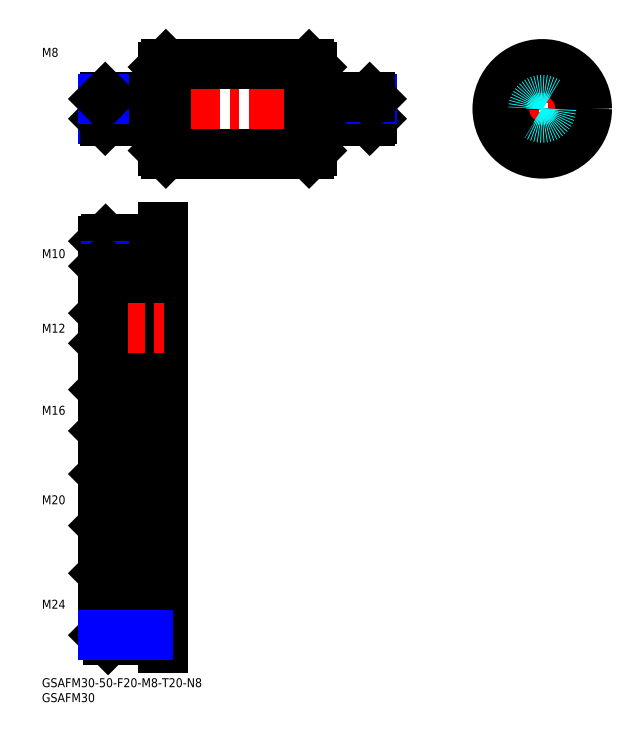
<metadata>
{"format":"dxf","ext":"dxf","renderer":"ezdxf+matplotlib","layout":"modelspace","background":"white","min_lineweight":24,"dpi":150}
</metadata>
<code>
0
SECTION
2
ENTITIES
0
INSERT
8
MSM_CONTINUOUS
2
*U38
10
0
20
0
30
0
0
INSERT
8
MSM_CONTINUOUS
2
*U39
10
0
20
0
30
0
0
LINE
8
MSM_CENTER
10
18.55
20
190.8
30
0
11
110.5
21
190.8
31
0
0
LINE
8
MSM_CONTINUOUS
10
40.55
20
204.8
30
0
11
40.55
21
176.8
31
0
0
LINE
8
MSM_CONTINUOUS
10
41.55
20
205.8
30
0
11
89.55
21
205.8
31
0
0
LINE
8
MSM_CONTINUOUS
10
41.55
20
175.8
30
0
11
89.55
21
175.8
31
0
0
LINE
8
MSM_CONTINUOUS
10
41.55
20
205.8
30
0
11
40.55
21
204.8
31
0
0
LINE
8
MSM_CONTINUOUS
10
40.55
20
176.8
30
0
11
41.55
21
175.8
31
0
0
LINE
8
MSM_CONTINUOUS
10
41.55
20
205.8
30
0
11
41.55
21
175.8
31
0
0
LINE
8
MSM_CONTINUOUS
10
90.55
20
204.8
30
0
11
90.55
21
176.8
31
0
0
LINE
8
MSM_CONTINUOUS
10
89.55
20
205.8
30
0
11
90.55
21
204.8
31
0
0
LINE
8
MSM_CONTINUOUS
10
89.55
20
205.8
30
0
11
89.55
21
175.8
31
0
0
LINE
8
MSM_CONTINUOUS
10
90.55
20
176.8
30
0
11
89.55
21
175.8
31
0
0
LINE
8
MSM_CENTER
10
150.7
20
190.8
30
0
11
184.7
21
190.8
31
0
0
CIRCLE
8
MSM_CONTINUOUS
10
167.7
20
190.8
30
0
40
15
0
LINE
8
MSM_CENTER
10
167.7
20
173.8
30
0
11
167.7
21
207.8
31
0
0
CIRCLE
8
MSM_NARROW
10
167.7
20
190.8
30
0
40
3.324
0
CIRCLE
8
MSM_CONTINUOUS
10
167.7
20
190.8
30
0
40
4
0
CIRCLE
8
MSM_CONTINUOUS
10
167.7
20
190.8
30
0
40
14
0
LINE
8
MSM_CONTINUOUS
10
20.55
20
194.2
30
0
11
20.55
21
187.5
31
0
0
LINE
8
MSM_NARROW
10
37.55
20
187.5
30
0
11
20.55
21
187.5
31
0
0
LINE
8
MSM_CONTINUOUS
10
37.55
20
186.8
30
0
11
21.22
21
186.8
31
0
0
LINE
8
MSM_CONTINUOUS
10
21.22
20
186.8
30
0
11
21.22
21
194.8
31
0
0
LINE
8
MSM_CONTINUOUS
10
20.55
20
187.5
30
0
11
21.22
21
186.8
31
0
0
LINE
8
MSM_CONTINUOUS
10
37.55
20
194.8
30
0
11
21.22
21
194.8
31
0
0
LINE
8
MSM_NARROW
10
37.55
20
194.2
30
0
11
20.55
21
194.2
31
0
0
LINE
8
MSM_CONTINUOUS
10
21.22
20
194.8
30
0
11
20.55
21
194.2
31
0
0
LINE
8
MSM_CONTINUOUS
10
37.55
20
194.8
30
0
11
37.55
21
186.8
31
0
0
LINE
8
MSM_CONTINUOUS
10
37.55
20
193.8
30
0
11
40.55
21
193.8
31
0
0
LINE
8
MSM_CONTINUOUS
10
37.55
20
187.8
30
0
11
40.55
21
187.8
31
0
0
LINE
8
MSM_NARROW
10
93.55
20
187.5
30
0
11
110.5
21
187.5
31
0
0
LINE
8
MSM_CONTINUOUS
10
93.55
20
186.8
30
0
11
109.9
21
186.8
31
0
0
LINE
8
MSM_CONTINUOUS
10
93.55
20
194.8
30
0
11
93.55
21
186.8
31
0
0
LINE
8
MSM_CONTINUOUS
10
93.55
20
187.8
30
0
11
90.55
21
187.8
31
0
0
LINE
8
MSM_CONTINUOUS
10
109.9
20
186.8
30
0
11
109.9
21
194.8
31
0
0
LINE
8
MSM_CONTINUOUS
10
110.5
20
187.5
30
0
11
109.9
21
186.8
31
0
0
LINE
8
MSM_CONTINUOUS
10
110.5
20
194.2
30
0
11
110.5
21
187.5
31
0
0
LINE
8
MSM_NARROW
10
93.55
20
194.2
30
0
11
110.5
21
194.2
31
0
0
LINE
8
MSM_CONTINUOUS
10
109.9
20
194.8
30
0
11
110.5
21
194.2
31
0
0
LINE
8
MSM_CONTINUOUS
10
93.55
20
194.8
30
0
11
109.9
21
194.8
31
0
0
LINE
8
MSM_CONTINUOUS
10
93.55
20
193.8
30
0
11
90.55
21
193.8
31
0
0
INSERT
8
MSM_CONTINUOUS
2
*U41
10
0
20
0
30
0
0
CIRCLE
8
MSM_DASHED
10
167.7
20
190.8
30
0
40
3
0
LINE
8
MSM_CONTINUOUS
10
20.55
20
146.5
30
0
11
20.55
21
138.1
31
0
0
LINE
8
MSM_CENTER
10
18.55
20
142.3
30
0
11
42.55
21
142.3
31
0
0
LINE
8
MSM_CONTINUOUS
10
37.55
20
147.3
30
0
11
21.36
21
147.3
31
0
0
LINE
8
MSM_NARROW
10
37.55
20
146.5
30
0
11
21.36
21
146.5
31
0
0
LINE
8
MSM_CONTINUOUS
10
21.36
20
137.3
30
0
11
21.36
21
147.3
31
0
0
LINE
8
MSM_CONTINUOUS
10
21.36
20
147.3
30
0
11
20.55
21
146.5
31
0
0
LINE
8
MSM_NARROW
10
37.55
20
138.1
30
0
11
21.36
21
138.1
31
0
0
LINE
8
MSM_CONTINUOUS
10
37.55
20
137.3
30
0
11
21.36
21
137.3
31
0
0
LINE
8
MSM_CONTINUOUS
10
20.55
20
138.1
30
0
11
21.36
21
137.3
31
0
0
LINE
8
MSM_CONTINUOUS
10
37.55
20
147.3
30
0
11
37.55
21
137.3
31
0
0
LINE
8
MSM_CONTINUOUS
10
37.55
20
146.1
30
0
11
40.55
21
146.1
31
0
0
LINE
8
MSM_CONTINUOUS
10
37.55
20
138.4
30
0
11
40.55
21
138.4
31
0
0
LINE
8
MSM_NARROW
10
36.55
20
112.2
30
0
11
20.55
21
112.2
31
0
0
LINE
8
MSM_CONTINUOUS
10
36.55
20
111.3
30
0
11
21.49
21
111.3
31
0
0
LINE
8
MSM_CONTINUOUS
10
21.49
20
123.3
30
0
11
21.49
21
111.3
31
0
0
LINE
8
MSM_CONTINUOUS
10
21.49
20
111.3
30
0
11
20.55
21
112.2
31
0
0
LINE
8
MSM_CONTINUOUS
10
36.55
20
123.3
30
0
11
21.49
21
123.3
31
0
0
LINE
8
MSM_NARROW
10
36.55
20
122.4
30
0
11
20.55
21
122.4
31
0
0
LINE
8
MSM_CONTINUOUS
10
20.55
20
122.4
30
0
11
21.49
21
123.3
31
0
0
LINE
8
MSM_CONTINUOUS
10
36.55
20
123.3
30
0
11
36.55
21
111.3
31
0
0
LINE
8
MSM_CONTINUOUS
10
40.55
20
151.1
30
0
11
40.55
21
10
31
0
0
LINE
8
MSM_CONTINUOUS
10
36.55
20
122
30
0
11
40.55
21
122
31
0
0
LINE
8
MSM_CONTINUOUS
10
36.55
20
112.6
30
0
11
40.55
21
112.6
31
0
0
LINE
8
MSM_CENTER
10
18.55
20
117.3
30
0
11
42.55
21
117.3
31
0
0
LINE
8
MSM_CENTER
10
18.55
20
89.8
30
0
11
42.55
21
89.8
31
0
0
LINE
8
MSM_CONTINUOUS
10
36.55
20
81.8
30
0
11
21.63
21
81.8
31
0
0
LINE
8
MSM_NARROW
10
36.55
20
82.88
30
0
11
20.55
21
82.88
31
0
0
LINE
8
MSM_CONTINUOUS
10
20.55
20
82.88
30
0
11
21.63
21
81.8
31
0
0
LINE
8
MSM_CONTINUOUS
10
21.63
20
81.8
30
0
11
21.63
21
97.8
31
0
0
LINE
8
MSM_NARROW
10
36.55
20
96.72
30
0
11
21.63
21
96.72
31
0
0
LINE
8
MSM_CONTINUOUS
10
36.55
20
97.8
30
0
11
21.63
21
97.8
31
0
0
LINE
8
MSM_CONTINUOUS
10
21.63
20
97.8
30
0
11
20.55
21
96.72
31
0
0
LINE
8
MSM_CONTINUOUS
10
36.55
20
97.8
30
0
11
36.55
21
81.8
31
0
0
LINE
8
MSM_CONTINUOUS
10
36.55
20
96.3
30
0
11
40.55
21
96.3
31
0
0
LINE
8
MSM_CONTINUOUS
10
36.55
20
83.3
30
0
11
40.55
21
83.3
31
0
0
LINE
8
MSM_CONTINUOUS
10
20.55
20
96.72
30
0
11
20.55
21
82.88
31
0
0
LINE
8
MSM_CENTER
10
18.55
20
59.8
30
0
11
42.55
21
59.8
31
0
0
LINE
8
MSM_NARROW
10
35.55
20
51.15
30
0
11
20.55
21
51.15
31
0
0
LINE
8
MSM_CONTINUOUS
10
35.55
20
49.8
30
0
11
21.9
21
49.8
31
0
0
LINE
8
MSM_CONTINUOUS
10
21.9
20
69.8
30
0
11
21.9
21
49.8
31
0
0
LINE
8
MSM_CONTINUOUS
10
21.9
20
49.8
30
0
11
20.55
21
51.15
31
0
0
LINE
8
MSM_NARROW
10
35.55
20
68.45
30
0
11
20.55
21
68.45
31
0
0
LINE
8
MSM_CONTINUOUS
10
35.55
20
69.8
30
0
11
21.9
21
69.8
31
0
0
LINE
8
MSM_CONTINUOUS
10
20.55
20
68.45
30
0
11
21.9
21
69.8
31
0
0
LINE
8
MSM_CONTINUOUS
10
35.55
20
69.8
30
0
11
35.55
21
49.8
31
0
0
LINE
8
MSM_CONTINUOUS
10
20.55
20
68.45
30
0
11
20.55
21
51.15
31
0
0
LINE
8
MSM_CONTINUOUS
10
35.55
20
68
30
0
11
40.55
21
68
31
0
0
LINE
8
MSM_CONTINUOUS
10
35.55
20
51.6
30
0
11
40.55
21
51.6
31
0
0
LINE
8
MSM_CENTER
10
18.55
20
24.8
30
0
11
42.55
21
24.8
31
0
0
LINE
8
MSM_CONTINUOUS
10
20.55
20
14.42
30
0
11
22.17
21
12.8
31
0
0
LINE
8
MSM_CONTINUOUS
10
35.55
20
12.8
30
0
11
22.17
21
12.8
31
0
0
LINE
8
MSM_CONTINUOUS
10
22.17
20
36.8
30
0
11
22.17
21
12.8
31
0
0
LINE
8
MSM_CONTINUOUS
10
20.55
20
35.18
30
0
11
22.17
21
36.8
31
0
0
LINE
8
MSM_CONTINUOUS
10
35.55
20
36.8
30
0
11
22.17
21
36.8
31
0
0
LINE
8
MSM_NARROW
10
35.55
20
35.18
30
0
11
20.55
21
35.18
31
0
0
LINE
8
MSM_CONTINUOUS
10
20.55
20
35.18
30
0
11
20.55
21
14.42
31
0
0
LINE
8
MSM_CONTINUOUS
10
35.55
20
34.6
30
0
11
40.55
21
34.6
31
0
0
LINE
8
MSM_CONTINUOUS
10
35.55
20
36.8
30
0
11
35.55
21
12.8
31
0
0
LINE
8
MSM_CONTINUOUS
10
35.55
20
15
30
0
11
40.55
21
15
31
0
0
INSERT
8
MSM_CONTINUOUS
2
*U42
10
0
20
0
30
0
0
INSERT
8
MSM_CONTINUOUS
2
*U43
10
0
20
0
30
0
0
INSERT
8
MSM_CONTINUOUS
2
*U44
10
0
20
0
30
0
0
INSERT
8
MSM_CONTINUOUS
2
*U45
10
0
20
0
30
0
0
INSERT
8
MSM_CONTINUOUS
2
*U46
10
0
20
0
30
0
0
LINE
8
MSM_CONTINUOUS
10
20.55
20
122.4
30
0
11
20.55
21
112.2
31
0
0
LINE
8
MSM_NARROW
10
35.55
20
14.42
30
0
11
20.55
21
14.42
31
0
0
ENDSEC
0
EOF

</code>
